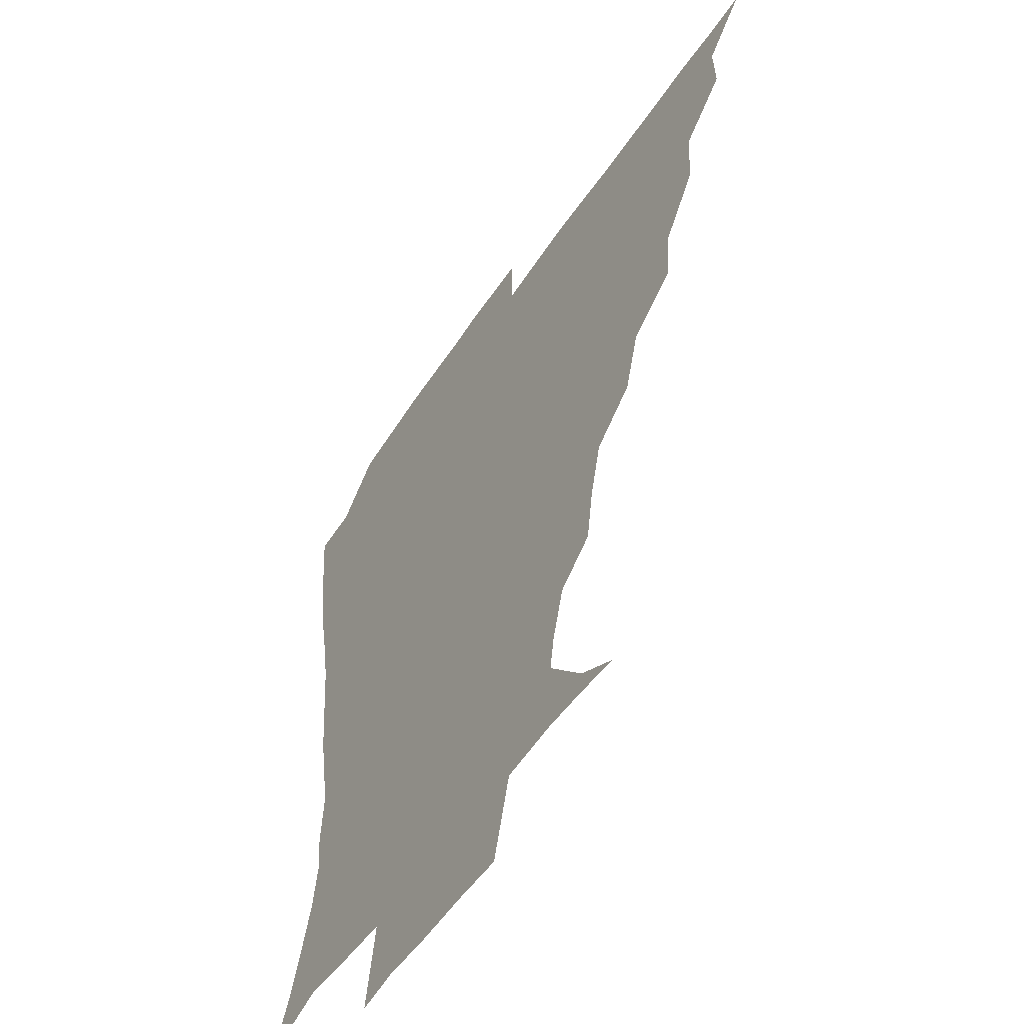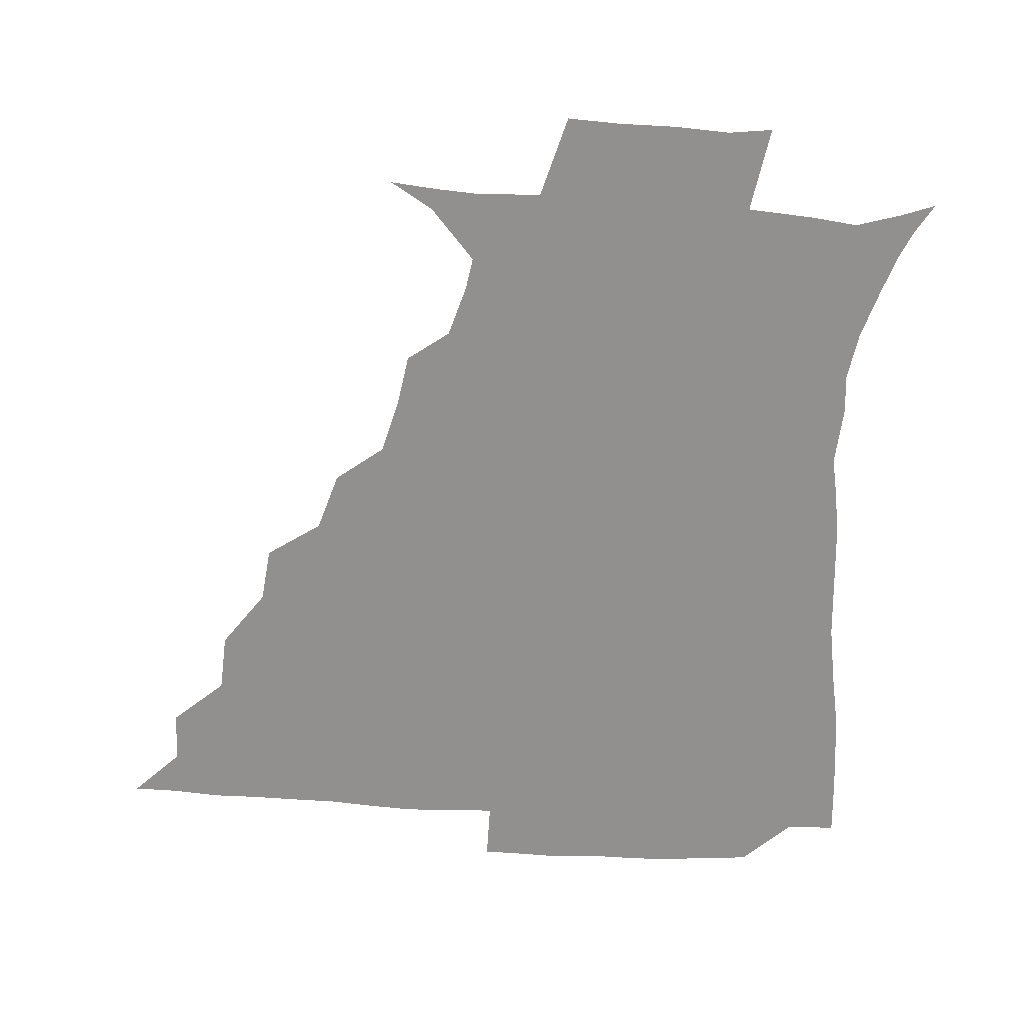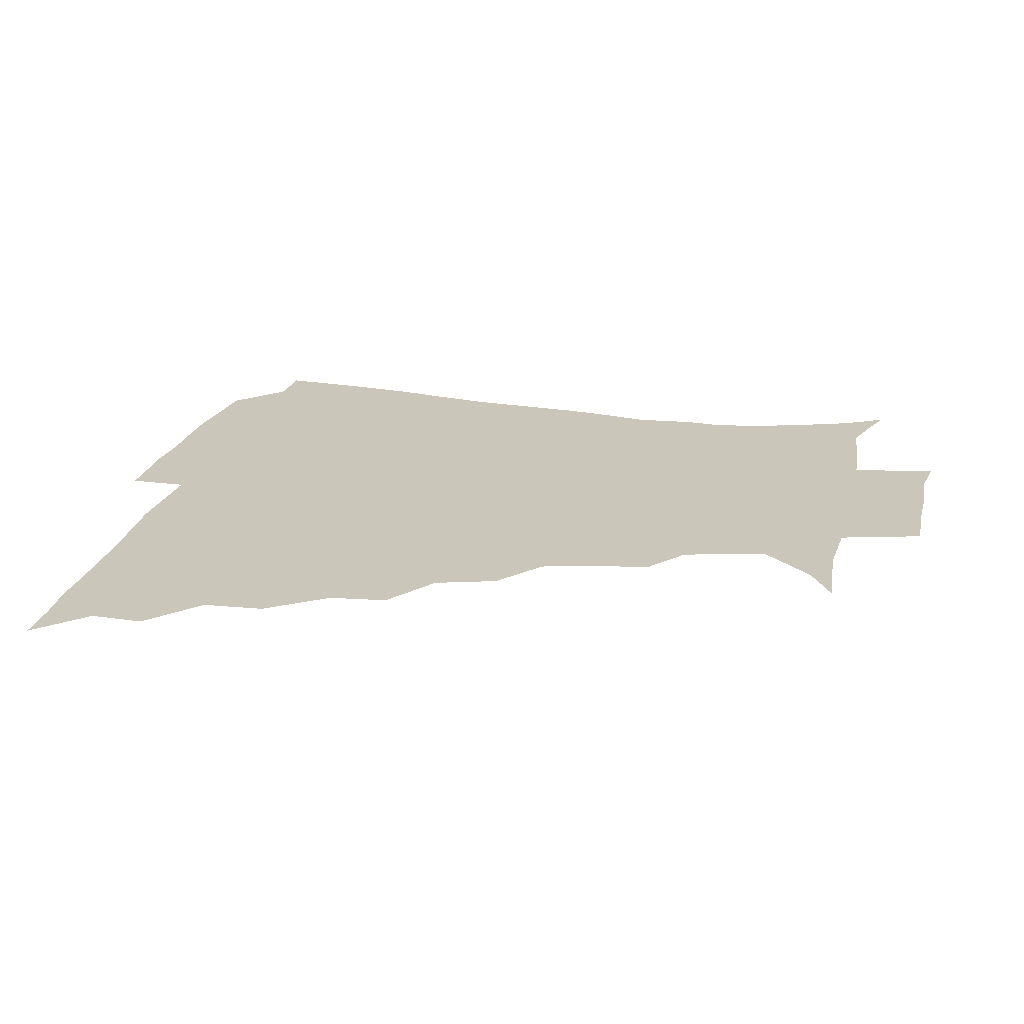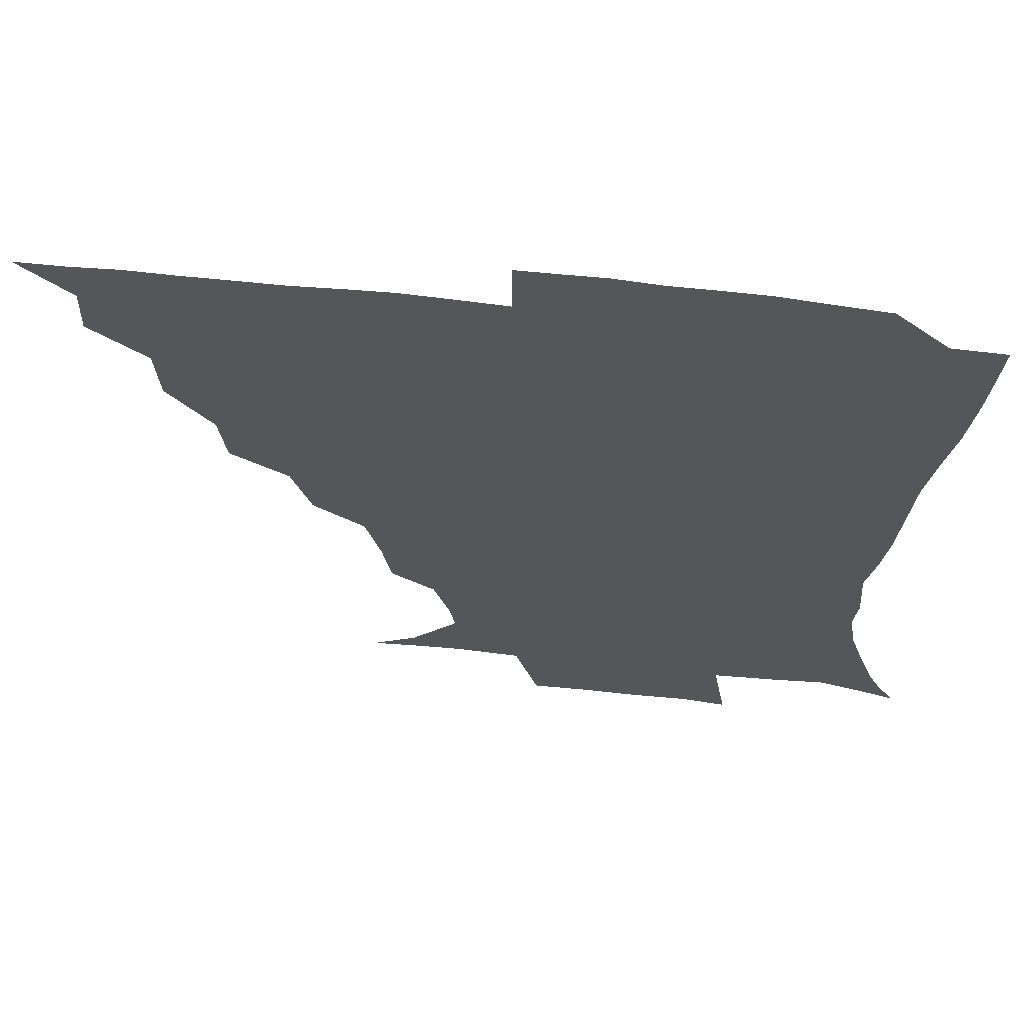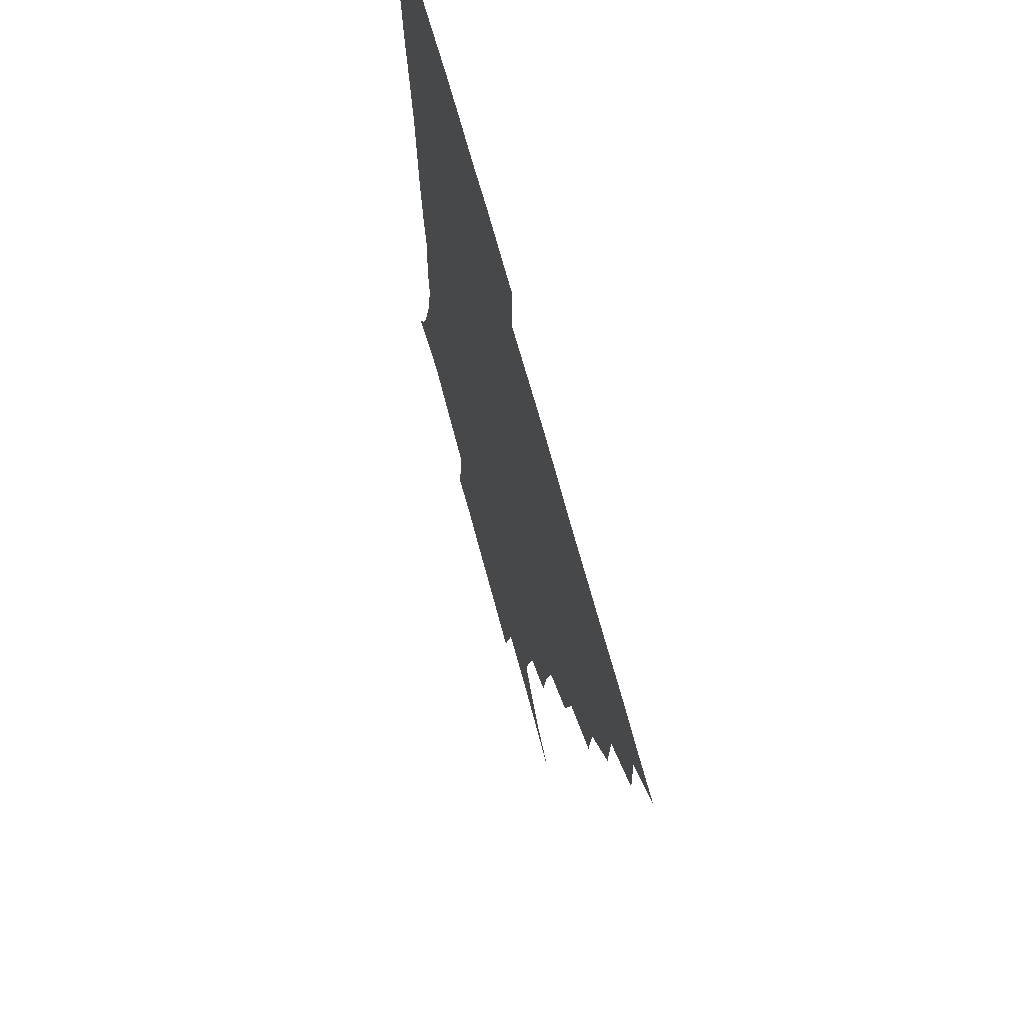
<metadata>
{"format":"obj","ext":"obj","renderer":"f3d","projection":"perspective","resolution":1024,"background":"white","views":[{"elev":-52.8,"azim":-122.6,"up":"+Y"},{"elev":-65.7,"azim":-3.9,"up":"+Z"},{"elev":21.1,"azim":-77.1,"up":"+Z"},{"elev":64.4,"azim":6.1,"up":"+Y"},{"elev":67.1,"azim":-104.8,"up":"+Y"}]}
</metadata>
<code>
v 436.1 390.7 0
v 450.9 358.4 0
v 451.6 375.2 0
v 451.3 390.7 0
v 469.1 323.8 0
v 468 343.2 0
v 467.5 360.3 0
v 466.7 375.6 0
v 466.4 391.7 0
v 484.8 286.5 0
v 482.7 304.9 0
v 485 330.2 0
v 483.8 346.2 0
v 482.5 361.1 0
v 481.7 376.2 0
v 481.5 391.4 0
v 508.6 254.9 0
v 502.6 274.4 0
v 500.4 296.3 0
v 501.1 317.9 0
v 499.4 332 0
v 498.4 346.8 0
v 497.7 361.5 0
v 497.2 376.1 0
v 496.5 391.5 0
v 531.9 207.4 0
v 529.1 224.4 0
v 524.4 242.6 0
v 519.7 264.9 0
v 516.9 285.1 0
v 515.3 301.7 0
v 515.1 319.3 0
v 513.9 333 0
v 512.9 347.2 0
v 512.3 361.6 0
v 512 376.3 0
v 511.5 391.4 0
v 523.1 144.3 0
v 537.4 152.8 0
v 552.5 169.6 0
v 550.7 180.3 0
v 545.7 197.2 0
v 541.1 216.8 0
v 538.1 235.6 0
v 534.8 250.2 0
v 532.4 273 0
v 530.6 287.9 0
v 529.6 303.6 0
v 529.2 319.2 0
v 528.5 333.2 0
v 527.5 347.1 0
v 527.1 361.6 0
v 526.9 376.5 0
v 526.5 392.3 0
v 538.3 145.6 0
v 553.6 159.4 0
v 559.6 172.8 0
v 557.6 189 0
v 554.7 209.7 0
v 552 225.8 0
v 548.7 238.7 0
v 547.7 258.3 0
v 545.4 274.1 0
v 544.6 290.2 0
v 544.3 305.6 0
v 543.8 319.8 0
v 543.5 333.3 0
v 543.3 347.3 0
v 542 361.7 0
v 542.3 376.2 0
v 541.3 393 0
v 553.2 146.4 0
v 567.8 163.9 0
v 569 178.8 0
v 566.6 196.8 0
v 566.4 215 0
v 563.4 229.3 0
v 561.7 244.4 0
v 561 262.2 0
v 559.5 277.3 0
v 559 291.4 0
v 558.5 305.2 0
v 557.6 318.7 0
v 559.2 334.7 0
v 558.4 347.6 0
v 558.6 361.2 0
v 557.4 376.3 0
v 557 392.2 0
v 574 145.3 0
v 579.8 168.4 0
v 579.7 185.2 0
v 577.4 199.1 0
v 579 216.8 0
v 574.9 232.9 0
v 575.6 246.1 0
v 574 265.3 0
v 573.4 276.8 0
v 572.9 291.8 0
v 573.5 307 0
v 572.8 319.8 0
v 573 333.7 0
v 572.7 347.3 0
v 572.8 361.2 0
v 572.7 375.2 0
v 572.5 391.4 0
v 572.6 410.2 0
v 581.4 118.4 0
v 588.9 150.2 0
v 592.2 168.7 0
v 590.7 186 0
v 591.5 190 0
v 588.6 219.3 0
v 587.8 230.8 0
v 587.7 250.3 0
v 587.5 264.6 0
v 587.6 279.1 0
v 587.4 292.7 0
v 587.7 307.4 0
v 587.9 321.1 0
v 587.5 333.6 0
v 587.8 347.5 0
v 587.5 361.4 0
v 587 376 0
v 586.4 392.4 0
v 584.9 410.3 0
v 599 119 0
v 602.1 149.9 0
v 604.7 170.6 0
v 603.1 186.2 0
v 603.3 204.4 0
v 601 221.2 0
v 602.7 233.7 0
v 600.6 250.1 0
v 601.2 264.8 0
v 601.4 278.3 0
v 601.6 291.2 0
v 601.7 306.5 0
v 601.9 320.1 0
v 602.4 334.1 0
v 602.4 347.6 0
v 602.4 361.3 0
v 601.7 376.3 0
v 600.8 392 0
v 598.1 410.5 0
v 617.5 118.8 0
v 615.8 150 0
v 616.3 171.4 0
v 616.7 189.6 0
v 615.2 205.1 0
v 614.5 219.5 0
v 614.1 236.1 0
v 614.9 249.2 0
v 614.4 264.7 0
v 615.2 278.5 0
v 615.7 292.9 0
v 616.1 306.9 0
v 616.6 321.1 0
v 616.9 334.3 0
v 617.1 347.7 0
v 617.1 361.6 0
v 616.7 376 0
v 616 390.6 0
v 612.5 409.4 0
v 635.7 119.6 0
v 631.2 146.4 0
v 628.3 170.4 0
v 629 189.1 0
v 626.5 205.4 0
v 627.2 222.1 0
v 627.5 233.9 0
v 627.4 250.1 0
v 627.7 264.3 0
v 628.7 279.2 0
v 629.6 292.2 0
v 630.2 306.9 0
v 630.6 321 0
v 631.1 333.9 0
v 632.4 348.2 0
v 632.7 361.5 0
v 631.8 375.7 0
v 630.8 390.4 0
v 626.9 409.4 0
v 650.1 117.6 0
v 645.5 145.5 0
v 641.2 168.6 0
v 640 190.6 0
v 639.6 204.8 0
v 639.6 219.1 0
v 639.8 233.1 0
v 640.1 248 0
v 640.9 261.7 0
v 641.9 276.9 0
v 642.7 291.8 0
v 643.3 308.4 0
v 644.6 320.6 0
v 645.2 333 0
v 646.6 348.8 0
v 647 361.8 0
v 646.9 375.3 0
v 646.5 388.8 0
v 641.4 409.1 0
v 667.7 146.9 0
v 656.7 167.3 0
v 652.4 186.4 0
v 651.1 202.6 0
v 650.8 218.4 0
v 651.6 231.8 0
v 652.4 245.8 0
v 653.8 258.6 0
v 654.1 275.9 0
v 655.2 292.2 0
v 656.6 306 0
v 658.1 320.7 0
v 659.3 334.1 0
v 660.3 348.4 0
v 661.1 361.9 0
v 661.3 375.5 0
v 660.7 389.5 0
v 657.1 407.5 0
v 682.7 148.6 0
v 672.5 164.3 0
v 665.4 182.9 0
v 663.9 196.6 0
v 661.9 213.8 0
v 662.5 228 0
v 663.5 242.3 0
v 664.9 256.6 0
v 666 272.8 0
v 667.1 289 0
v 669.2 302.9 0
v 670.5 320.1 0
v 672.7 333 0
v 674 348.3 0
v 675.1 361.8 0
v 675.8 375.6 0
v 674.9 390.5 0
v 673.1 406.1 0
v 697.5 144.1 0
v 687.6 159.1 0
v 679.7 176.5 0
v 676.4 190.9 0
v 673.3 207.1 0
v 673.3 220.6 0
v 675 233.5 0
v 675.4 249.9 0
v 676.7 267.4 0
v 678.9 282.3 0
v 680.7 298.3 0
v 682.3 316 0
v 685.7 329.5 0
v 687.1 346.9 0
v 689.3 360.9 0
v 690.3 375.6 0
v 689.4 390.7 0
v 708.8 140 0
v 703 149.7 0
v 699.1 158.1 0
v 694.5 171.2 0
v 689.2 188.5 0
v 686.7 204.2 0
v 687.8 216.5 0
v 686.4 236.3 0
v 689.3 250.8 0
v 691.6 267 0
v 693 285.2 0
v 694.5 304.8 0
v 697.6 323.5 0
v 700.9 340.7 0
v 703.2 359.5 0
v 704.5 375.4 0
v 705.6 390.2 0
v 721 391 0
f 3 4 1
f 6 7 2
f 2 7 3
f 7 8 3
f 3 8 4
f 8 9 4
f 11 12 5
f 5 12 6
f 12 13 6
f 6 13 7
f 13 14 7
f 7 14 8
f 14 15 8
f 8 15 9
f 15 16 9
f 18 19 10
f 10 19 11
f 19 20 11
f 11 20 12
f 20 21 12
f 12 21 13
f 21 22 13
f 13 22 14
f 22 23 14
f 14 23 15
f 23 24 15
f 15 24 16
f 24 25 16
f 28 29 17
f 17 29 18
f 29 30 18
f 18 30 19
f 30 31 19
f 19 31 20
f 31 32 20
f 20 32 21
f 32 33 21
f 21 33 22
f 33 34 22
f 22 34 23
f 34 35 23
f 23 35 24
f 35 36 24
f 24 36 25
f 36 37 25
f 42 43 26
f 26 43 27
f 43 44 27
f 27 44 28
f 44 45 28
f 28 45 29
f 45 46 29
f 29 46 30
f 46 47 30
f 30 47 31
f 47 48 31
f 31 48 32
f 48 49 32
f 32 49 33
f 49 50 33
f 33 50 34
f 50 51 34
f 34 51 35
f 51 52 35
f 35 52 36
f 52 53 36
f 36 53 37
f 53 54 37
f 38 55 39
f 55 56 39
f 39 56 40
f 56 57 40
f 40 57 41
f 57 58 41
f 41 58 42
f 58 59 42
f 42 59 43
f 59 60 43
f 43 60 44
f 60 61 44
f 44 61 45
f 61 62 45
f 45 62 46
f 62 63 46
f 46 63 47
f 63 64 47
f 47 64 48
f 64 65 48
f 48 65 49
f 65 66 49
f 49 66 50
f 66 67 50
f 50 67 51
f 67 68 51
f 51 68 52
f 68 69 52
f 52 69 53
f 69 70 53
f 53 70 54
f 70 71 54
f 55 72 56
f 72 73 56
f 56 73 57
f 73 74 57
f 57 74 58
f 74 75 58
f 58 75 59
f 75 76 59
f 59 76 60
f 76 77 60
f 60 77 61
f 77 78 61
f 61 78 62
f 78 79 62
f 62 79 63
f 79 80 63
f 63 80 64
f 80 81 64
f 64 81 65
f 81 82 65
f 65 82 66
f 82 83 66
f 66 83 67
f 83 84 67
f 67 84 68
f 84 85 68
f 68 85 69
f 85 86 69
f 69 86 70
f 86 87 70
f 70 87 71
f 87 88 71
f 72 89 73
f 89 90 73
f 73 90 74
f 90 91 74
f 74 91 75
f 91 92 75
f 75 92 76
f 92 93 76
f 76 93 77
f 93 94 77
f 77 94 78
f 94 95 78
f 78 95 79
f 95 96 79
f 79 96 80
f 96 97 80
f 80 97 81
f 97 98 81
f 81 98 82
f 98 99 82
f 82 99 83
f 99 100 83
f 83 100 84
f 100 101 84
f 84 101 85
f 101 102 85
f 85 102 86
f 102 103 86
f 86 103 87
f 103 104 87
f 87 104 88
f 104 105 88
f 107 108 89
f 89 108 90
f 108 109 90
f 90 109 91
f 109 110 91
f 91 110 92
f 110 111 92
f 92 111 93
f 111 112 93
f 93 112 94
f 112 113 94
f 94 113 95
f 113 114 95
f 95 114 96
f 114 115 96
f 96 115 97
f 115 116 97
f 97 116 98
f 116 117 98
f 98 117 99
f 117 118 99
f 99 118 100
f 118 119 100
f 100 119 101
f 119 120 101
f 101 120 102
f 120 121 102
f 102 121 103
f 121 122 103
f 103 122 104
f 122 123 104
f 104 123 105
f 123 124 105
f 105 124 106
f 124 125 106
f 107 126 108
f 126 127 108
f 108 127 109
f 127 128 109
f 109 128 110
f 128 129 110
f 110 129 111
f 129 130 111
f 111 130 112
f 130 131 112
f 112 131 113
f 131 132 113
f 113 132 114
f 132 133 114
f 114 133 115
f 133 134 115
f 115 134 116
f 134 135 116
f 116 135 117
f 135 136 117
f 117 136 118
f 136 137 118
f 118 137 119
f 137 138 119
f 119 138 120
f 138 139 120
f 120 139 121
f 139 140 121
f 121 140 122
f 140 141 122
f 122 141 123
f 141 142 123
f 123 142 124
f 142 143 124
f 124 143 125
f 143 144 125
f 126 145 127
f 145 146 127
f 127 146 128
f 146 147 128
f 128 147 129
f 147 148 129
f 129 148 130
f 148 149 130
f 130 149 131
f 149 150 131
f 131 150 132
f 150 151 132
f 132 151 133
f 151 152 133
f 133 152 134
f 152 153 134
f 134 153 135
f 153 154 135
f 135 154 136
f 154 155 136
f 136 155 137
f 155 156 137
f 137 156 138
f 156 157 138
f 138 157 139
f 157 158 139
f 139 158 140
f 158 159 140
f 140 159 141
f 159 160 141
f 141 160 142
f 160 161 142
f 142 161 143
f 161 162 143
f 143 162 144
f 162 163 144
f 145 164 146
f 164 165 146
f 146 165 147
f 165 166 147
f 147 166 148
f 166 167 148
f 148 167 149
f 167 168 149
f 149 168 150
f 168 169 150
f 150 169 151
f 169 170 151
f 151 170 152
f 170 171 152
f 152 171 153
f 171 172 153
f 153 172 154
f 172 173 154
f 154 173 155
f 173 174 155
f 155 174 156
f 174 175 156
f 156 175 157
f 175 176 157
f 157 176 158
f 176 177 158
f 158 177 159
f 177 178 159
f 159 178 160
f 178 179 160
f 160 179 161
f 179 180 161
f 161 180 162
f 180 181 162
f 162 181 163
f 181 182 163
f 164 183 165
f 183 184 165
f 165 184 166
f 184 185 166
f 166 185 167
f 185 186 167
f 167 186 168
f 186 187 168
f 168 187 169
f 187 188 169
f 169 188 170
f 188 189 170
f 170 189 171
f 189 190 171
f 171 190 172
f 190 191 172
f 172 191 173
f 191 192 173
f 173 192 174
f 192 193 174
f 174 193 175
f 193 194 175
f 175 194 176
f 194 195 176
f 176 195 177
f 195 196 177
f 177 196 178
f 196 197 178
f 178 197 179
f 197 198 179
f 179 198 180
f 198 199 180
f 180 199 181
f 199 200 181
f 181 200 182
f 200 201 182
f 184 202 185
f 202 203 185
f 185 203 186
f 203 204 186
f 186 204 187
f 204 205 187
f 187 205 188
f 205 206 188
f 188 206 189
f 206 207 189
f 189 207 190
f 207 208 190
f 190 208 191
f 208 209 191
f 191 209 192
f 209 210 192
f 192 210 193
f 210 211 193
f 193 211 194
f 211 212 194
f 194 212 195
f 212 213 195
f 195 213 196
f 213 214 196
f 196 214 197
f 214 215 197
f 197 215 198
f 215 216 198
f 198 216 199
f 216 217 199
f 199 217 200
f 217 218 200
f 200 218 201
f 218 219 201
f 202 220 203
f 220 221 203
f 203 221 204
f 221 222 204
f 204 222 205
f 222 223 205
f 205 223 206
f 223 224 206
f 206 224 207
f 224 225 207
f 207 225 208
f 225 226 208
f 208 226 209
f 226 227 209
f 209 227 210
f 227 228 210
f 210 228 211
f 228 229 211
f 211 229 212
f 229 230 212
f 212 230 213
f 230 231 213
f 213 231 214
f 231 232 214
f 214 232 215
f 232 233 215
f 215 233 216
f 233 234 216
f 216 234 217
f 234 235 217
f 217 235 218
f 235 236 218
f 218 236 219
f 236 237 219
f 220 238 221
f 238 239 221
f 221 239 222
f 239 240 222
f 222 240 223
f 240 241 223
f 223 241 224
f 241 242 224
f 224 242 225
f 242 243 225
f 225 243 226
f 243 244 226
f 226 244 227
f 244 245 227
f 227 245 228
f 245 246 228
f 228 246 229
f 246 247 229
f 229 247 230
f 247 248 230
f 230 248 231
f 248 249 231
f 231 249 232
f 249 250 232
f 232 250 233
f 250 251 233
f 233 251 234
f 251 252 234
f 234 252 235
f 252 253 235
f 235 253 236
f 253 254 236
f 236 254 237
f 238 255 239
f 255 256 239
f 239 256 240
f 256 257 240
f 240 257 241
f 257 258 241
f 241 258 242
f 258 259 242
f 242 259 243
f 259 260 243
f 243 260 244
f 260 261 244
f 244 261 245
f 261 262 245
f 245 262 246
f 262 263 246
f 246 263 247
f 263 264 247
f 247 264 248
f 264 265 248
f 248 265 249
f 265 266 249
f 249 266 250
f 266 267 250
f 250 267 251
f 267 268 251
f 251 268 252
f 268 269 252
f 252 269 253
f 269 270 253
f 253 270 254
f 270 271 254

</code>
